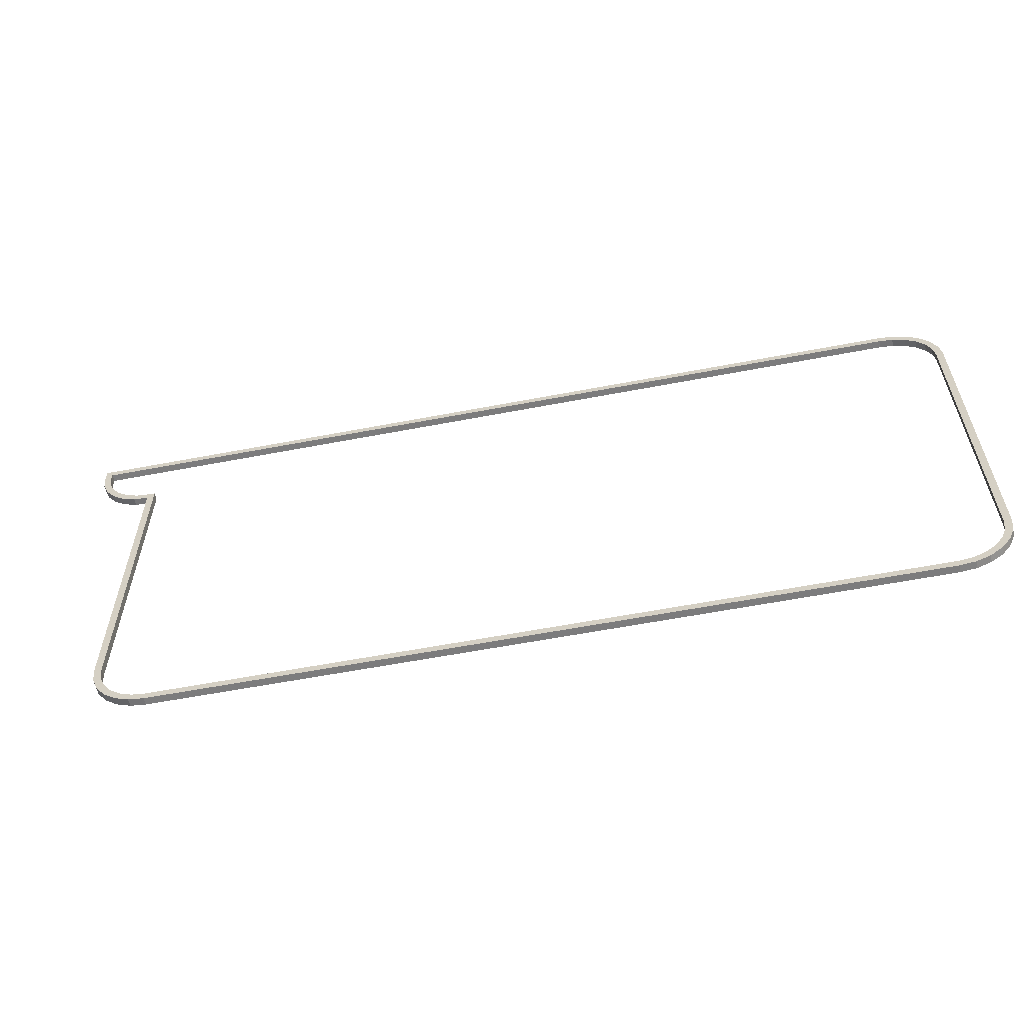
<metadata>
{"format":"obj","ext":"obj","renderer":"f3d","projection":"perspective","resolution":1024,"background":"white","views":[{"elev":-58.8,"azim":-168.8,"up":"+Z"}]}
</metadata>
<code>
g PopupBorder
v 0.00592 0 0.0022
v 0.00593 0 0.0021
v 0.006137 0 0.002127
v 0.00593 3.725e-11 0.0022
v 0.00633 0 0.002207
v 0.006111 3.725e-11 0.002224
v 0.006496 0 0.002334
v 0.006425 3.725e-11 0.002405
v 0.00628 3.725e-11 0.002294
v 0.006623 0 0.0025
v 0.00583 0 0.0031
v 0.00584 0 0.003
v 0.00663 3.725e-11 0.003
v 0.00673 0 0.0031
v 0.00673 0 0.0029
v 0.00663 3.725e-11 0.0029
v 0.006606 3.725e-11 0.002719
v 0.006496 0 0.002334
v 0.00628 3.725e-11 0.002294
v 0.006111 3.725e-11 0.002224
v 0.006623 0 0.0025
v 0.006536 3.725e-11 0.00255
v 0.006425 3.725e-11 0.002405
v 0.006703 0 0.002693
v 0.006606 3.725e-11 0.002719
v 0.00673 0 0.0029
v 0.00673 0 0.0031
v 0.00663 3.725e-11 0.003
v 0.005337 -0.0001 -0.003073
v 0.00513 -0.0001 -0.0031
v -0.00513 -0.0001 -0.0031
v -0.005337 -0.0001 -0.003073
v 0.00513 -0.0001 -0.003
v 0.00553 -0.0001 -0.002993
v 0.005311 -0.0001 -0.002976
v 0.005696 -0.0001 -0.002866
v 0.00548 -0.0001 -0.002906
v 0.005625 -0.0001 -0.002795
v 0.005823 -0.0001 -0.0027
v 0.005736 -0.0001 -0.00265
v 0.005903 -0.0001 -0.002507
v 0.005806 -0.0001 -0.002481
v 0.00593 -0.0001 -0.0023
v 0.00583 -0.0001 -0.0023
v 0.00583 -0.0001 0.0022
v 0.00593 -0.0001 0.0021
v 0.00592 -0.0001 0.0022
v -0.00513 -0.0001 -0.003
v -0.00553 -0.0001 -0.002993
v -0.005311 -0.0001 -0.002976
v -0.005696 -0.0001 -0.002866
v -0.00548 -0.0001 -0.002906
v -0.005625 -0.0001 -0.002795
v -0.005823 -0.0001 -0.0027
v -0.005736 -0.0001 -0.00265
v -0.005903 -0.0001 -0.002507
v -0.005806 -0.0001 -0.002481
v -0.00593 -0.0001 -0.0023
v -0.00583 -0.0001 -0.0023
v -0.00583 -0.0001 0.0023
v -0.00593 -0.0001 0.0023
v -0.005806 -0.0001 0.002481
v -0.005903 -0.0001 0.002507
v -0.005736 -0.0001 0.00265
v -0.005823 -0.0001 0.0027
v -0.005625 -0.0001 0.002795
v -0.005696 -0.0001 0.002866
v -0.00548 -0.0001 0.002906
v -0.00553 -0.0001 0.002993
v -0.005311 -0.0001 0.002976
v -0.00513 -0.0001 0.003
v -0.005337 -0.0001 0.003073
v 0.00583 -0.0001 0.0031
v 0.00583 -0.0001 0.003
v 0.00584 -0.0001 0.003
v -0.00513 -0.0001 0.0031
v -0.00513 0 0.0031
v 0.00583 0 0.0031
v 0.00583 -0.0001 0.0031
v -0.00513 -0.0001 0.0031
v 0.00673 0 0.0031
v 0.00673 -0.0001 0.0031
v 0.00513 0 -0.0031
v -0.00513 0 -0.0031
v -0.00513 -0.0001 -0.0031
v 0.00513 -0.0001 -0.0031
v 0.00673 0 0.0031
v 0.00673 0 0.0029
v 0.00673 -0.0001 0.0029
v 0.00673 -0.0001 0.0031
v 0.00633 -0.0001 0.002207
v 0.006137 -0.0001 0.002127
v 0.00593 -0.0001 0.0022
v 0.006111 -0.0001 0.002224
v 0.006496 -0.0001 0.002334
v 0.00628 -0.0001 0.002294
v 0.006496 -0.0001 0.002334
v 0.006425 -0.0001 0.002405
v 0.006623 -0.0001 0.0025
v 0.006536 -0.0001 0.00255
v 0.006536 -0.0001 0.00255
v 0.006703 -0.0001 0.002693
v 0.006623 -0.0001 0.0025
v 0.006606 -0.0001 0.002719
v 0.00673 -0.0001 0.0029
v 0.00663 -0.0001 0.0029
v 0.00673 -0.0001 0.0031
v 0.00663 -0.0001 0.0029
v 0.00663 -0.0001 0.003
v 0.00673 -0.0001 0.0031
v 0.00584 -0.0001 0.003
v 0.00583 -0.0001 0.0031
v 0.006137 -0.0001 0.002127
v 0.00593 -0.0001 0.0021
v 0.00592 -0.0001 0.0022
v 0.00593 -0.0001 0.0022
v 0.006137 -0.0001 0.002127
v -0.00513 -0.0001 0.0031
v -0.005337 -0.0001 0.003073
v -0.005337 0 0.003073
v -0.00513 0 0.0031
v -0.005337 -0.0001 0.003073
v -0.00553 -0.0001 0.002993
v -0.00553 0 0.002993
v -0.005337 0 0.003073
v -0.00553 -0.0001 0.002993
v -0.005696 -0.0001 0.002866
v -0.005696 0 0.002866
v -0.00553 0 0.002993
v -0.005696 -0.0001 0.002866
v -0.005823 -0.0001 0.0027
v -0.005823 0 0.0027
v -0.005696 0 0.002866
v -0.005823 -0.0001 0.0027
v -0.005903 -0.0001 0.002507
v -0.005903 0 0.002507
v -0.005823 0 0.0027
v -0.005903 -0.0001 0.002507
v -0.00593 -0.0001 0.0023
v -0.00593 0 0.0023
v -0.005903 0 0.002507
v -0.005337 0 -0.003073
v -0.00513 0 -0.0031
v 0.00513 0 -0.0031
v 0.005337 0 -0.003073
v -0.00513 0 -0.003
v -0.00553 0 -0.002993
v -0.005311 0 -0.002976
v -0.005696 0 -0.002866
v -0.00548 -3.725e-11 -0.002906
v -0.005625 0 -0.002795
v -0.005823 0 -0.0027
v -0.005736 0 -0.00265
v -0.005903 0 -0.002507
v -0.005806 0 -0.002481
v -0.00593 0 -0.0023
v -0.00583 0 -0.0023
v -0.00583 -3.725e-11 0.0023
v -0.00593 0 0.0023
v -0.005806 -3.725e-11 0.002481
v -0.005903 0 0.002507
v -0.005736 -3.725e-11 0.00265
v -0.005823 0 0.0027
v -0.005625 0 0.002795
v -0.005696 0 0.002866
v -0.00548 -3.725e-11 0.002906
v -0.00553 0 0.002993
v -0.005311 0 0.002976
v -0.00513 0 0.003
v -0.005337 0 0.003073
v 0.00583 0 0.003
v 0.00584 0 0.003
v 0.00583 0 0.0031
v -0.00513 0 0.0031
v 0.00553 0 -0.002993
v 0.00513 -3.725e-11 -0.003
v 0.005311 -3.725e-11 -0.002976
v 0.005696 0 -0.002866
v 0.00548 -3.725e-11 -0.002906
v 0.005625 -3.725e-11 -0.002795
v 0.005823 0 -0.0027
v 0.005736 -3.725e-11 -0.00265
v 0.005903 0 -0.002507
v 0.005806 -3.725e-11 -0.002481
v 0.00593 0 -0.0023
v 0.00583 -3.725e-11 -0.0023
v 0.00583 0 0.0022
v 0.00593 0 0.0021
v 0.00592 0 0.0022
v -0.00513 0 -0.0031
v -0.005337 0 -0.003073
v -0.005337 -0.0001 -0.003073
v -0.00513 -0.0001 -0.0031
v -0.005337 0 -0.003073
v -0.00553 0 -0.002993
v -0.00553 -0.0001 -0.002993
v -0.005337 -0.0001 -0.003073
v -0.00553 0 -0.002993
v -0.005696 0 -0.002866
v -0.005696 -0.0001 -0.002866
v -0.00553 -0.0001 -0.002993
v -0.005696 0 -0.002866
v -0.005823 0 -0.0027
v -0.005823 -0.0001 -0.0027
v -0.005696 -0.0001 -0.002866
v -0.005823 0 -0.0027
v -0.005903 0 -0.002507
v -0.005903 -0.0001 -0.002507
v -0.005823 -0.0001 -0.0027
v -0.005903 0 -0.002507
v -0.00593 0 -0.0023
v -0.00593 -0.0001 -0.0023
v -0.005903 -0.0001 -0.002507
v -0.00593 0 -0.0023
v -0.00593 0 0.0023
v -0.00593 -0.0001 0.0023
v -0.00593 -0.0001 -0.0023
v -0.005806 -0.0001 0.002481
v -0.00583 -0.0001 0.0023
v -0.00583 -3.725e-11 0.0023
v -0.005806 -3.725e-11 0.002481
v 0.00663 3.725e-11 0.0029
v 0.006606 3.725e-11 0.002719
v 0.006606 -0.0001 0.002719
v 0.00663 -0.0001 0.0029
v -0.00548 -0.0001 0.002906
v -0.005625 -0.0001 0.002795
v -0.005625 0 0.002795
v -0.00548 -3.725e-11 0.002906
v -0.005625 -0.0001 0.002795
v -0.005736 -0.0001 0.00265
v -0.005736 -3.725e-11 0.00265
v -0.005625 0 0.002795
v 0.005625 -0.0001 -0.002795
v 0.005736 -0.0001 -0.00265
v 0.005736 -3.725e-11 -0.00265
v 0.005625 -3.725e-11 -0.002795
v 0.00663 3.725e-11 0.003
v 0.00663 3.725e-11 0.0029
v 0.00663 -0.0001 0.0029
v 0.00663 -0.0001 0.003
v 0.00584 0 0.003
v 0.00663 3.725e-11 0.003
v 0.00663 -0.0001 0.003
v 0.00584 -0.0001 0.003
v 0.00583 0 0.003
v 0.00583 -0.0001 0.003
v 0.00513 -3.725e-11 -0.003
v -0.00513 0 -0.003
v -0.00513 -0.0001 -0.003
v 0.00513 -0.0001 -0.003
v 0.006606 3.725e-11 0.002719
v 0.006536 3.725e-11 0.00255
v 0.006536 -0.0001 0.00255
v 0.006606 -0.0001 0.002719
v -0.005736 0 -0.00265
v -0.005806 0 -0.002481
v -0.005806 -0.0001 -0.002481
v -0.005736 -0.0001 -0.00265
v 0.005311 -0.0001 -0.002976
v 0.00548 -0.0001 -0.002906
v 0.00548 -3.725e-11 -0.002906
v 0.005311 -3.725e-11 -0.002976
v -0.005806 0 -0.002481
v -0.00583 0 -0.0023
v -0.00583 -0.0001 -0.0023
v -0.005806 -0.0001 -0.002481
v 0.006536 3.725e-11 0.00255
v 0.006425 3.725e-11 0.002405
v 0.006425 -0.0001 0.002405
v 0.006536 -0.0001 0.00255
v -0.00513 0 0.003
v 0.00583 0 0.003
v 0.00583 -0.0001 0.003
v -0.00513 -0.0001 0.003
v -0.00548 -3.725e-11 -0.002906
v -0.005625 0 -0.002795
v -0.005625 -0.0001 -0.002795
v -0.00548 -0.0001 -0.002906
v 0.00583 0 0.0022
v 0.00583 -3.725e-11 -0.0023
v 0.00583 -0.0001 -0.0023
v 0.00583 -0.0001 0.0022
v -0.005311 -0.0001 0.002976
v -0.00548 -0.0001 0.002906
v -0.00548 -3.725e-11 0.002906
v -0.005311 0 0.002976
v 0.006111 3.725e-11 0.002224
v 0.00593 3.725e-11 0.0022
v 0.00593 -0.0001 0.0022
v 0.006111 -0.0001 0.002224
v 0.006425 3.725e-11 0.002405
v 0.00628 3.725e-11 0.002294
v 0.00628 -0.0001 0.002294
v 0.006425 -0.0001 0.002405
v 0.00548 -0.0001 -0.002906
v 0.005625 -0.0001 -0.002795
v 0.005625 -3.725e-11 -0.002795
v 0.00548 -3.725e-11 -0.002906
v -0.00513 -0.0001 0.003
v -0.005311 -0.0001 0.002976
v -0.005311 0 0.002976
v -0.00513 0 0.003
v -0.005311 0 -0.002976
v -0.00548 -3.725e-11 -0.002906
v -0.00548 -0.0001 -0.002906
v -0.005311 -0.0001 -0.002976
v 0.00592 -0.0001 0.0022
v 0.00593 -0.0001 0.0022
v 0.00593 3.725e-11 0.0022
v 0.00592 0 0.0022
v 0.00583 -0.0001 0.0022
v 0.00583 0 0.0022
v 0.005736 -0.0001 -0.00265
v 0.005806 -0.0001 -0.002481
v 0.005806 -3.725e-11 -0.002481
v 0.005736 -3.725e-11 -0.00265
v -0.005736 -0.0001 0.00265
v -0.005806 -0.0001 0.002481
v -0.005806 -3.725e-11 0.002481
v -0.005736 -3.725e-11 0.00265
v -0.005625 0 -0.002795
v -0.005736 0 -0.00265
v -0.005736 -0.0001 -0.00265
v -0.005625 -0.0001 -0.002795
v 0.00628 3.725e-11 0.002294
v 0.006111 3.725e-11 0.002224
v 0.006111 -0.0001 0.002224
v 0.00628 -0.0001 0.002294
v -0.00583 0 -0.0023
v -0.00583 -3.725e-11 0.0023
v -0.00583 -0.0001 0.0023
v -0.00583 -0.0001 -0.0023
v 0.005806 -0.0001 -0.002481
v 0.00583 -0.0001 -0.0023
v 0.00583 -3.725e-11 -0.0023
v 0.005806 -3.725e-11 -0.002481
v 0.00513 -0.0001 -0.003
v 0.005311 -0.0001 -0.002976
v 0.005311 -3.725e-11 -0.002976
v 0.00513 -3.725e-11 -0.003
v -0.00513 0 -0.003
v -0.005311 0 -0.002976
v -0.005311 -0.0001 -0.002976
v -0.00513 -0.0001 -0.003
v 0.00513 -0.0001 -0.0031
v 0.005337 -0.0001 -0.003073
v 0.005337 0 -0.003073
v 0.00513 0 -0.0031
v 0.005337 -0.0001 -0.003073
v 0.00553 -0.0001 -0.002993
v 0.00553 0 -0.002993
v 0.005337 0 -0.003073
v 0.00553 -0.0001 -0.002993
v 0.005696 -0.0001 -0.002866
v 0.005696 0 -0.002866
v 0.00553 0 -0.002993
v 0.005696 -0.0001 -0.002866
v 0.005823 -0.0001 -0.0027
v 0.005823 0 -0.0027
v 0.005696 0 -0.002866
v 0.005823 -0.0001 -0.0027
v 0.005903 -0.0001 -0.002507
v 0.005903 0 -0.002507
v 0.005823 0 -0.0027
v 0.005903 -0.0001 -0.002507
v 0.00593 -0.0001 -0.0023
v 0.00593 0 -0.0023
v 0.005903 0 -0.002507
v 0.00673 0 0.0029
v 0.006703 0 0.002693
v 0.006703 -0.0001 0.002693
v 0.00673 -0.0001 0.0029
v 0.006703 0 0.002693
v 0.006623 0 0.0025
v 0.006623 -0.0001 0.0025
v 0.006703 -0.0001 0.002693
v 0.006623 0 0.0025
v 0.006496 0 0.002334
v 0.006496 -0.0001 0.002334
v 0.006623 -0.0001 0.0025
v 0.006496 0 0.002334
v 0.00633 0 0.002207
v 0.00633 -0.0001 0.002207
v 0.006496 -0.0001 0.002334
v 0.00633 0 0.002207
v 0.006137 0 0.002127
v 0.006137 -0.0001 0.002127
v 0.00633 -0.0001 0.002207
v 0.006137 0 0.002127
v 0.00593 0 0.0021
v 0.00593 -0.0001 0.0021
v 0.006137 -0.0001 0.002127
v 0.00593 0 0.0021
v 0.00593 0 -0.0023
v 0.00593 -0.0001 -0.0023
v 0.00593 -0.0001 0.0021
g PopupBorder_0
f 3 2 1
f 1 4 3
f 5 3 4
f 4 6 5
f 6 7 5
f 9 8 7
f 8 10 7
f 13 12 11
f 13 11 14
f 16 13 15
f 17 16 15
f 20 19 18
f 23 22 21
f 22 24 21
f 22 25 24
f 25 26 24
f 28 27 26
f 31 30 29
f 29 32 31
f 29 33 32
f 29 34 33
f 34 35 33
f 34 36 35
f 36 37 35
f 36 38 37
f 36 39 38
f 39 40 38
f 39 41 40
f 41 42 40
f 41 43 42
f 43 44 42
f 43 45 44
f 43 46 45
f 46 47 45
f 32 33 48
f 48 49 32
f 48 50 49
f 50 51 49
f 50 52 51
f 52 53 51
f 53 54 51
f 53 55 54
f 55 56 54
f 55 57 56
f 57 58 56
f 57 59 58
f 59 60 58
f 60 61 58
f 60 62 61
f 62 63 61
f 62 64 63
f 64 65 63
f 64 66 65
f 66 67 65
f 66 68 67
f 68 69 67
f 68 70 69
f 70 71 69
f 71 72 69
f 73 72 71
f 73 71 74
f 74 75 73
f 73 76 72
f 79 78 77
f 80 79 77
f 81 78 79
f 82 81 79
f 85 84 83
f 86 85 83
f 89 88 87
f 90 89 87
f 93 92 91
f 91 94 93
f 91 95 94
f 97 96 94
f 97 98 96
f 97 99 98
f 99 100 98
f 103 102 101
f 102 104 101
f 102 105 104
f 105 106 104
f 105 107 106
f 110 109 108
f 110 111 109
f 110 112 111
f 47 114 113
f 117 116 115
f 120 119 118
f 121 120 118
f 124 123 122
f 125 124 122
f 128 127 126
f 129 128 126
f 132 131 130
f 133 132 130
f 136 135 134
f 137 136 134
f 140 139 138
f 141 140 138
f 144 143 142
f 142 145 144
f 142 146 145
f 142 147 146
f 147 148 146
f 147 149 148
f 149 150 148
f 149 151 150
f 149 152 151
f 152 153 151
f 152 154 153
f 154 155 153
f 154 156 155
f 156 157 155
f 156 158 157
f 156 159 158
f 159 160 158
f 159 161 160
f 161 162 160
f 161 163 162
f 163 164 162
f 163 165 164
f 165 166 164
f 165 167 166
f 167 168 166
f 167 169 168
f 167 170 169
f 170 171 169
f 170 172 171
f 170 173 172
f 170 174 173
f 176 175 145
f 145 146 176
f 176 177 175
f 177 178 175
f 177 179 178
f 179 180 178
f 180 181 178
f 180 182 181
f 182 183 181
f 182 184 183
f 184 185 183
f 184 186 185
f 186 187 185
f 187 188 185
f 187 189 188
f 192 191 190
f 193 192 190
f 196 195 194
f 197 196 194
f 200 199 198
f 201 200 198
f 204 203 202
f 205 204 202
f 208 207 206
f 209 208 206
f 212 211 210
f 213 212 210
f 216 215 214
f 217 216 214
f 220 219 218
f 221 220 218
f 224 223 222
f 225 224 222
f 228 227 226
f 229 228 226
f 232 231 230
f 233 232 230
f 236 235 234
f 237 236 234
f 240 239 238
f 241 240 238
f 244 243 242
f 242 245 244
f 242 246 245
f 246 247 245
f 250 249 248
f 251 250 248
f 254 253 252
f 255 254 252
f 258 257 256
f 259 258 256
f 262 261 260
f 263 262 260
f 266 265 264
f 267 266 264
f 270 269 268
f 271 270 268
f 274 273 272
f 275 274 272
f 278 277 276
f 279 278 276
f 282 281 280
f 283 282 280
f 286 285 284
f 287 286 284
f 290 289 288
f 291 290 288
f 294 293 292
f 295 294 292
f 298 297 296
f 299 298 296
f 302 301 300
f 303 302 300
f 306 305 304
f 307 306 304
f 310 309 308
f 308 311 310
f 308 312 311
f 312 313 311
f 316 315 314
f 317 316 314
f 320 319 318
f 321 320 318
f 324 323 322
f 325 324 322
f 328 327 326
f 329 328 326
f 332 331 330
f 333 332 330
f 336 335 334
f 337 336 334
f 340 339 338
f 341 340 338
f 344 343 342
f 345 344 342
f 348 347 346
f 349 348 346
f 352 351 350
f 353 352 350
f 356 355 354
f 357 356 354
f 360 359 358
f 361 360 358
f 364 363 362
f 365 364 362
f 368 367 366
f 369 368 366
f 372 371 370
f 373 372 370
f 376 375 374
f 377 376 374
f 380 379 378
f 381 380 378
f 384 383 382
f 385 384 382
f 388 387 386
f 389 388 386
f 392 391 390
f 393 392 390
f 396 395 394
f 397 396 394

</code>
